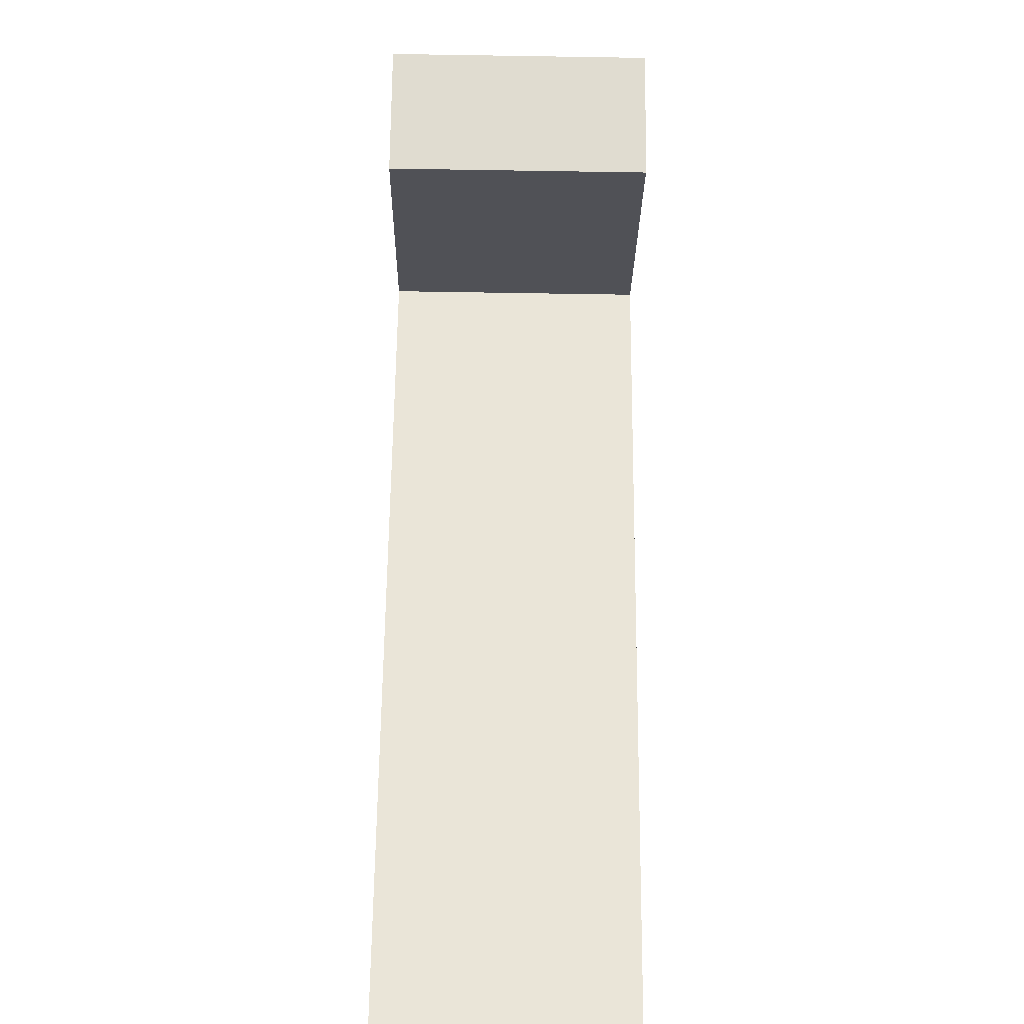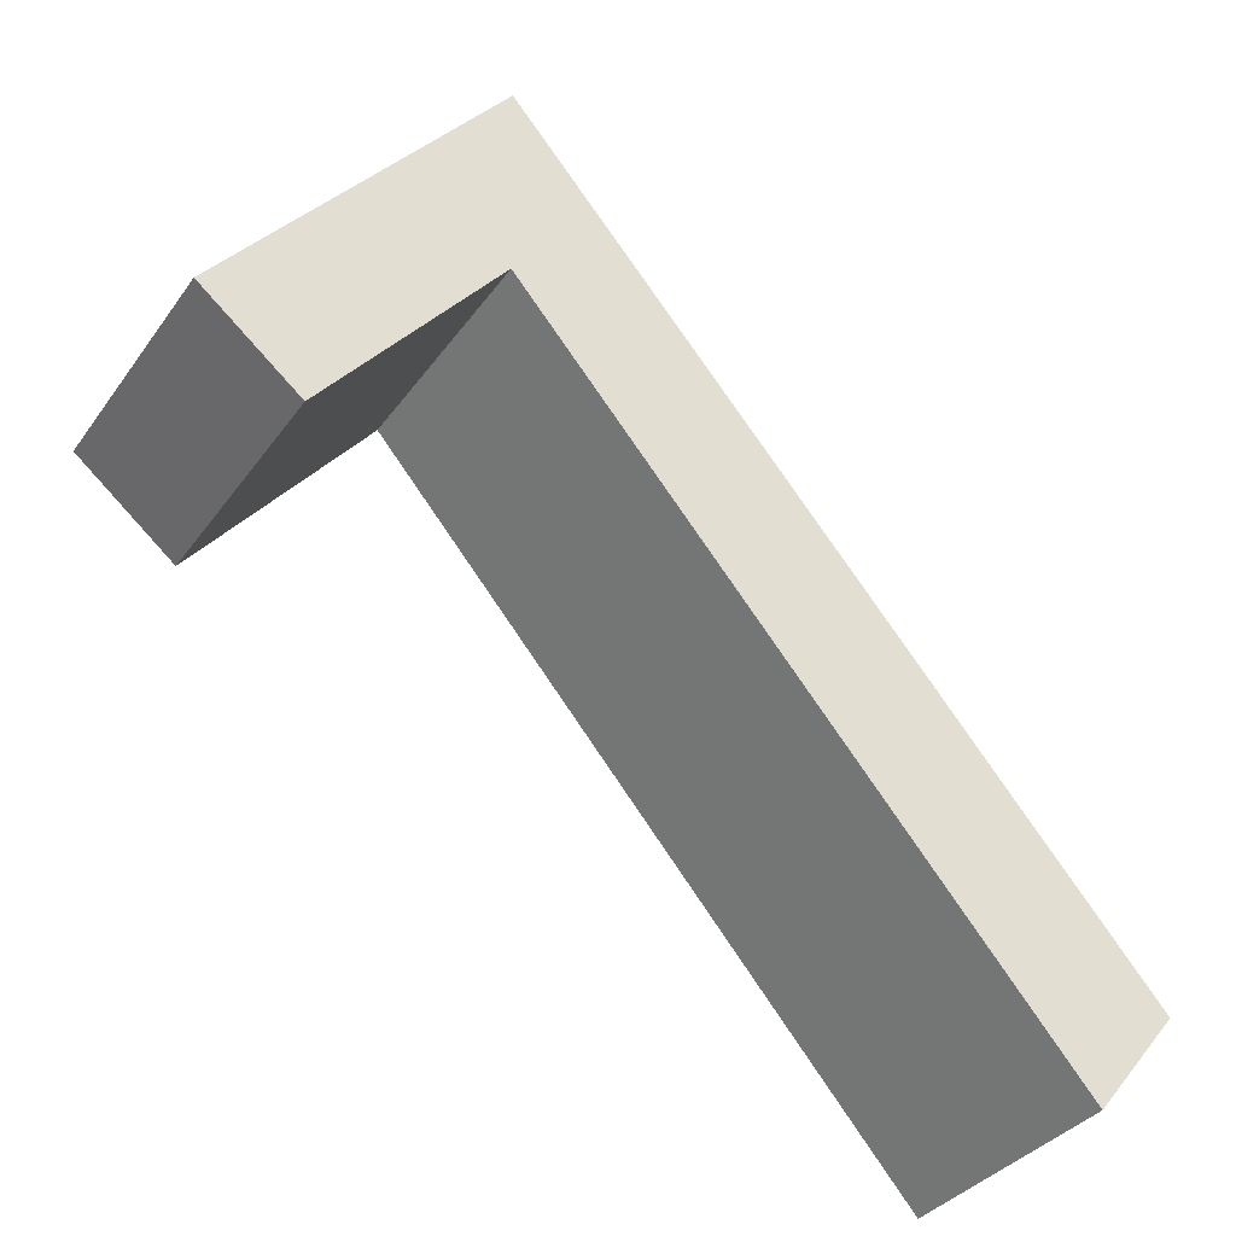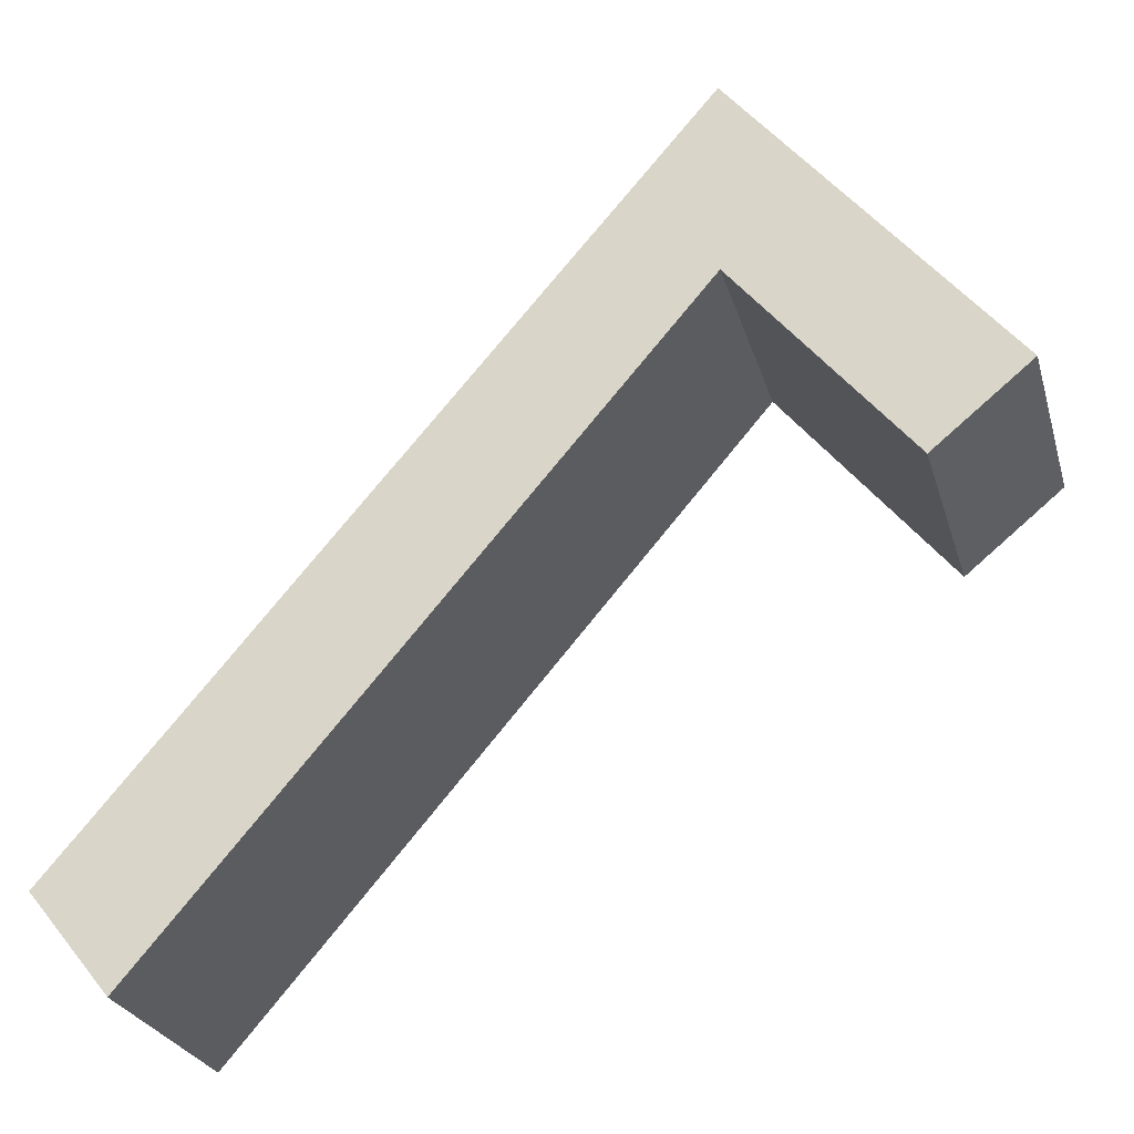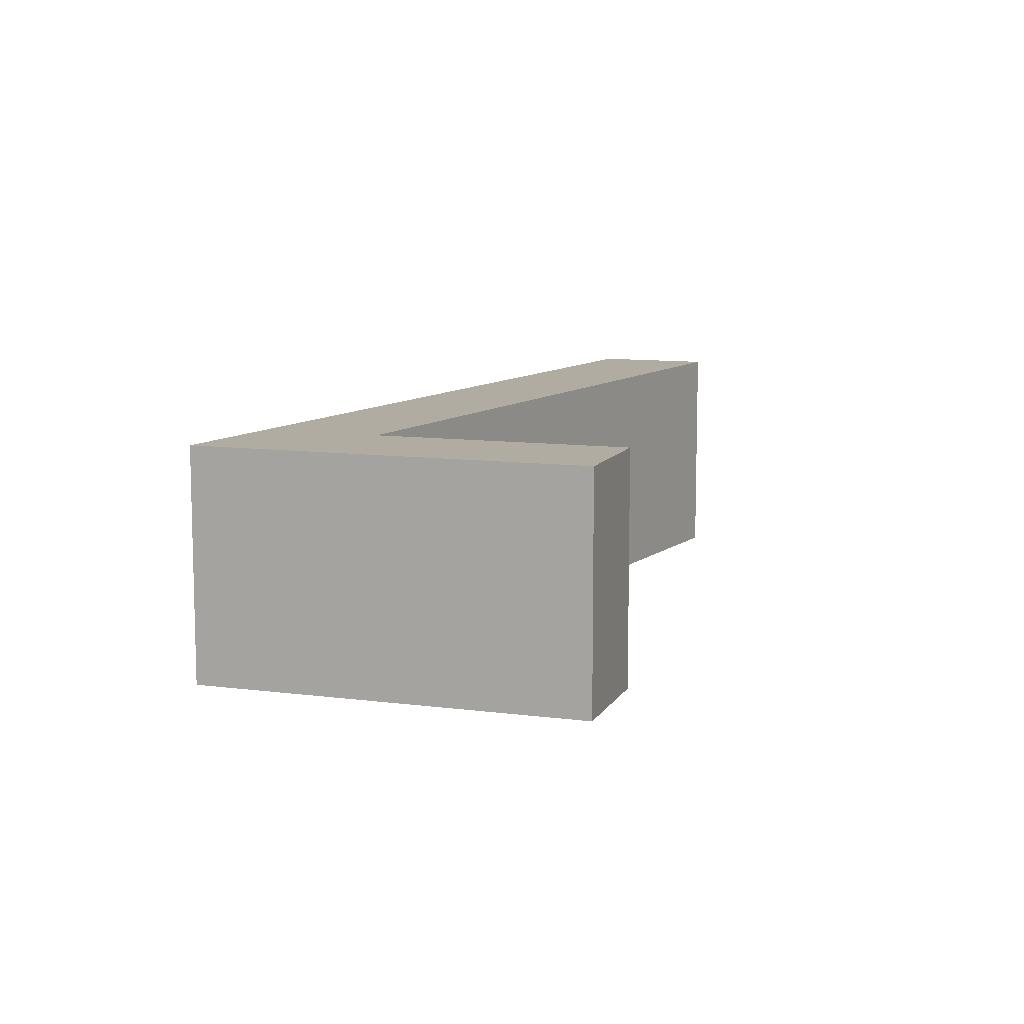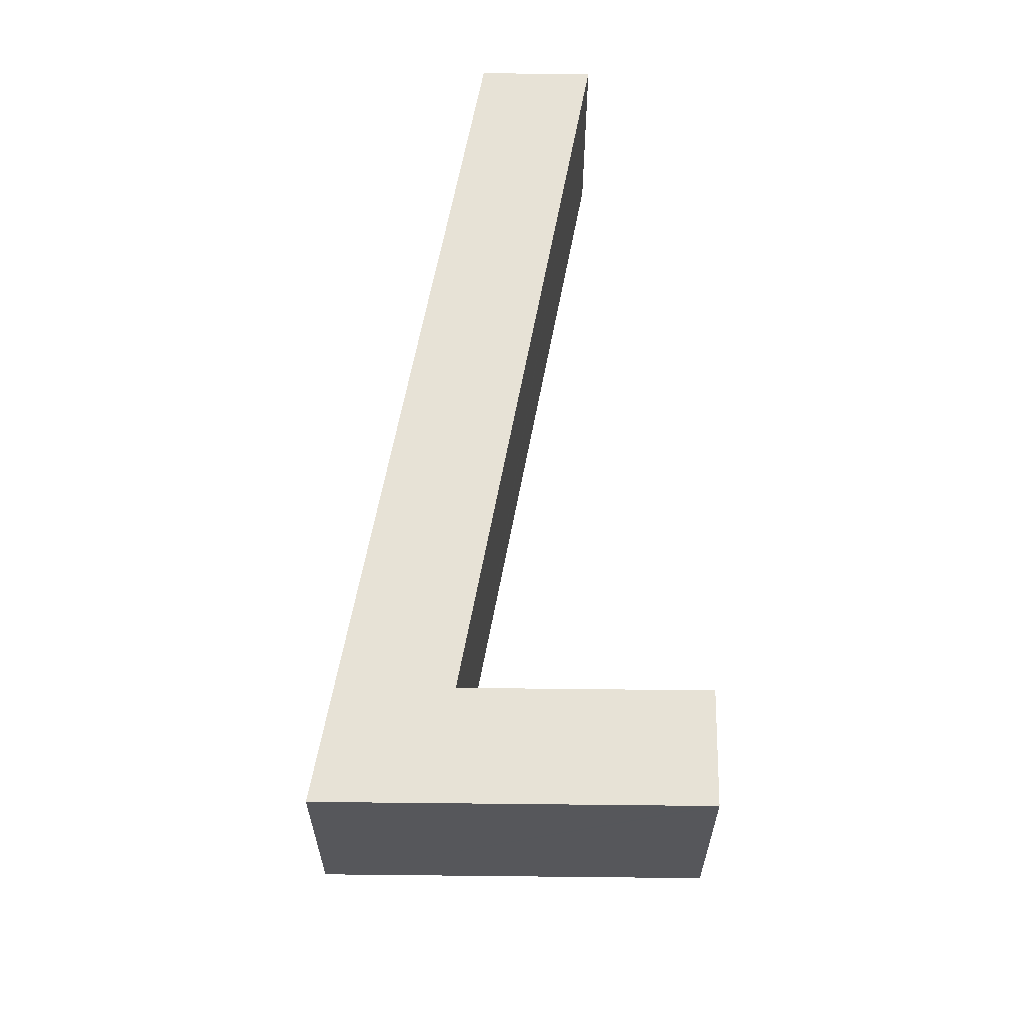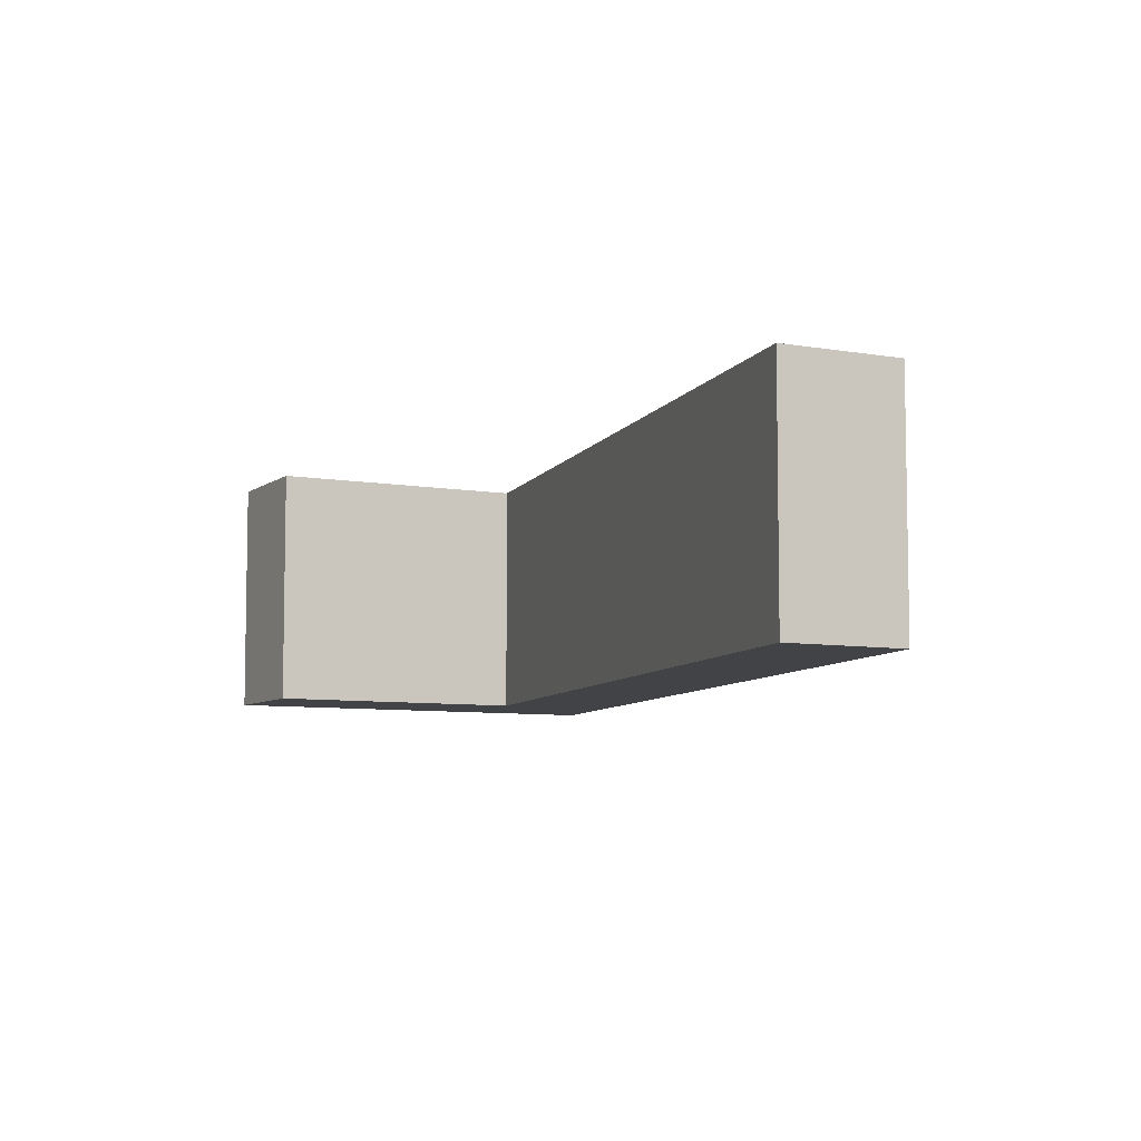
<metadata>
{"format":"obj","ext":"obj","renderer":"f3d","projection":"perspective","resolution":1024,"background":"white","views":[{"elev":-71.0,"azim":89.1,"up":"+Z"},{"elev":-34.6,"azim":149.7,"up":"+Z"},{"elev":-25.9,"azim":14.9,"up":"+Z"},{"elev":10.2,"azim":69.4,"up":"+Y"},{"elev":62.9,"azim":51.3,"up":"+Y"},{"elev":-7.1,"azim":-156.5,"up":"+Y"}]}
</metadata>
<code>
v  0 15.61 9.56e-16
v  35.62 15.61 29.26
v  5.105 15.61 -6.295
v  0.405 15.61 0.47
v  1.757 15.61 2.041
v  2.805 15.61 3.258
v  8.444 15.61 9.809
v  11.06 15.61 12.84
v  12.18 15.61 14.17
v  19.66 15.61 22.87
v  28.34 15.61 32.97
v  33.85 15.61 39.38
v  36.77 15.61 30.6
v  39.03 15.61 33.22
v  39.1 15.61 33.13
v  56.08 15.61 25.02
v  49.89 15.61 19.95
v  38.77 15.61 45.1
v  55.79 15.61 25.38
v  44.81 15.61 38.78
v  44.4 15.61 39.29
v  43.43 15.61 40.47
v  39.22 15.61 45.62
v  0 0 0
v  0.405 -2.878e-17 0.47
v  1.757 -1.25e-16 2.041
v  2.805 -1.995e-16 3.258
v  8.444 -6.006e-16 9.809
v  11.06 -7.864e-16 12.84
v  12.18 -8.675e-16 14.17
v  19.66 -1.4e-15 22.87
v  28.34 -2.019e-15 32.97
v  33.85 -2.411e-15 39.38
v  38.77 -2.762e-15 45.1
v  39.22 -2.793e-15 45.62
v  55.79 -1.554e-15 25.38
v  56.08 -1.532e-15 25.02
v  43.43 -2.478e-15 40.47
v  44.4 -2.406e-15 39.29
v  44.81 -2.375e-15 38.78
v  49.89 -1.222e-15 19.95
v  39.03 -2.034e-15 33.22
v  36.77 -1.874e-15 30.6
v  35.62 -1.792e-15 29.26
v  5.105 3.855e-16 -6.295
v  39.1 -2.029e-15 33.13
g defaultobject
f 1 2 3
f 2 1 4
f 2 4 5
f 2 5 6
f 2 6 7
f 2 7 8
f 2 8 9
f 2 9 10
f 2 10 11
f 2 11 12
f 2 12 13
f 13 12 14
f 15 16 17
f 16 15 14
f 16 14 12
f 16 12 18
f 16 18 19
f 19 18 20
f 20 18 21
f 21 18 22
f 22 18 23
f 24 4 1
f 4 24 5
f 5 24 6
f 6 24 7
f 7 24 25
f 7 25 26
f 7 26 27
f 7 27 28
f 7 28 8
f 8 28 9
f 9 28 10
f 10 28 29
f 10 29 30
f 10 30 31
f 10 31 11
f 11 31 32
f 11 32 12
f 12 32 33
f 12 33 18
f 18 33 23
f 23 33 34
f 23 34 35
f 35 22 23
f 22 35 21
f 21 35 20
f 20 35 19
f 19 35 16
f 16 35 36
f 16 36 37
f 36 35 38
f 36 38 39
f 36 39 40
f 37 17 16
f 17 37 41
f 42 13 14
f 13 42 2
f 2 42 3
f 3 42 43
f 3 43 44
f 3 44 45
f 41 15 17
f 15 41 46
f 15 46 14
f 14 46 42
f 45 1 3
f 1 45 24
f 36 41 37
f 41 36 40
f 41 40 46
f 46 40 39
f 46 39 38
f 46 38 35
f 46 35 34
f 46 34 42
f 42 34 33
f 42 33 43
f 43 33 44
f 44 33 45
f 45 33 32
f 45 32 31
f 45 31 30
f 45 30 29
f 45 29 28
f 45 28 27
f 45 27 25
f 45 25 24
f 25 27 26

</code>
